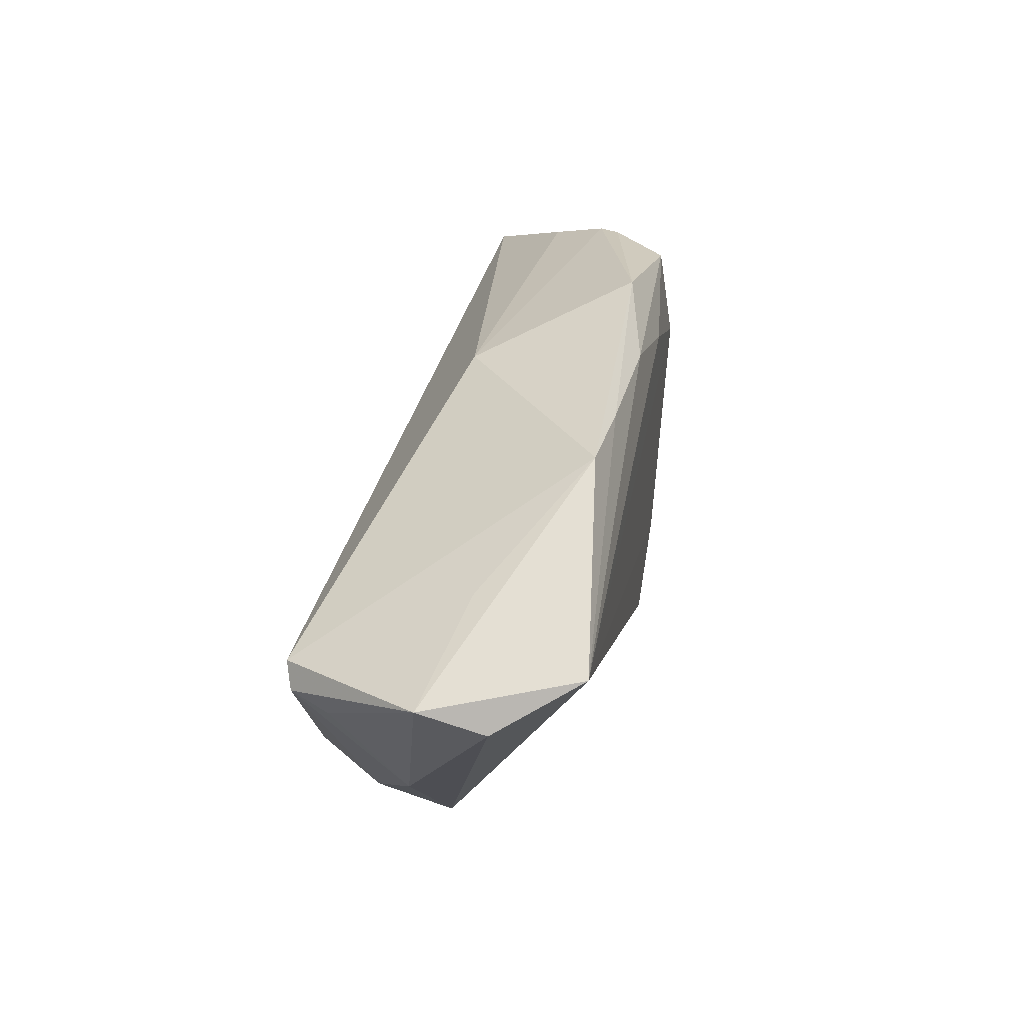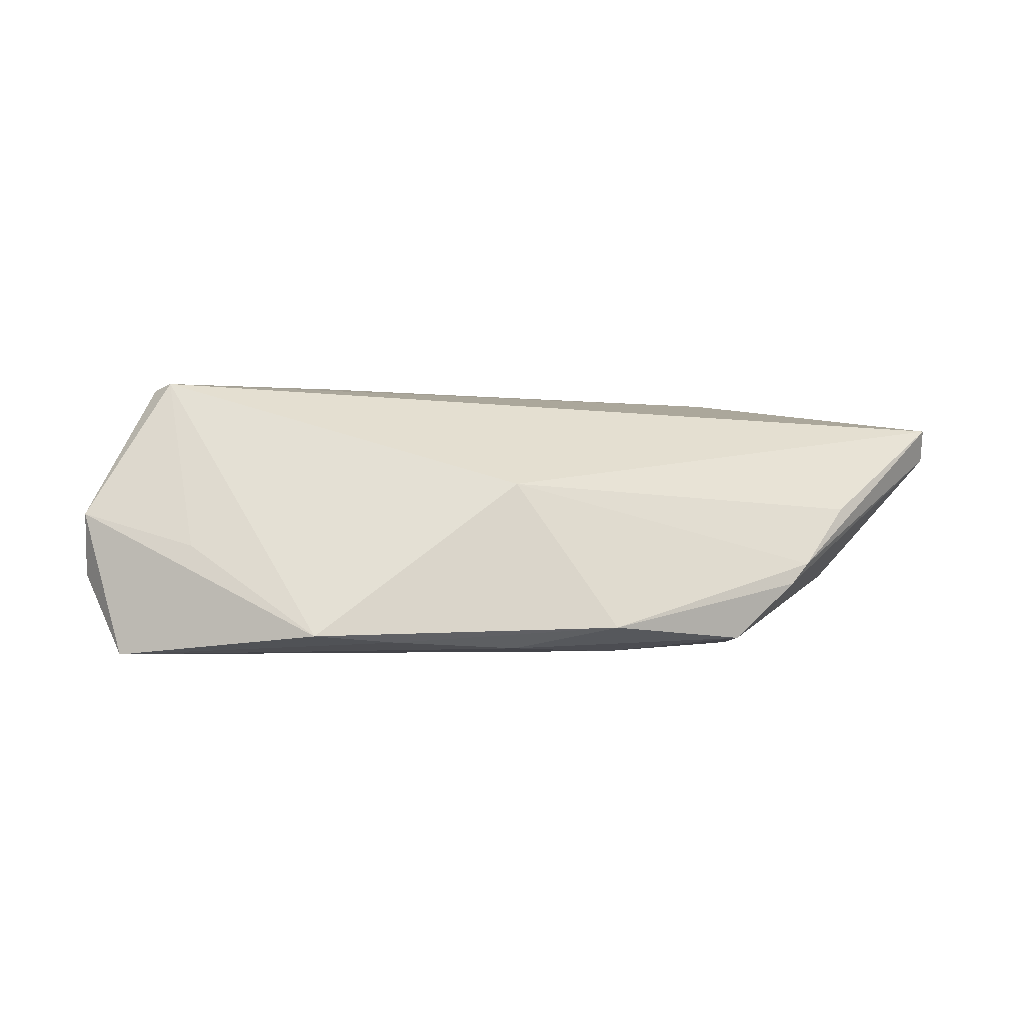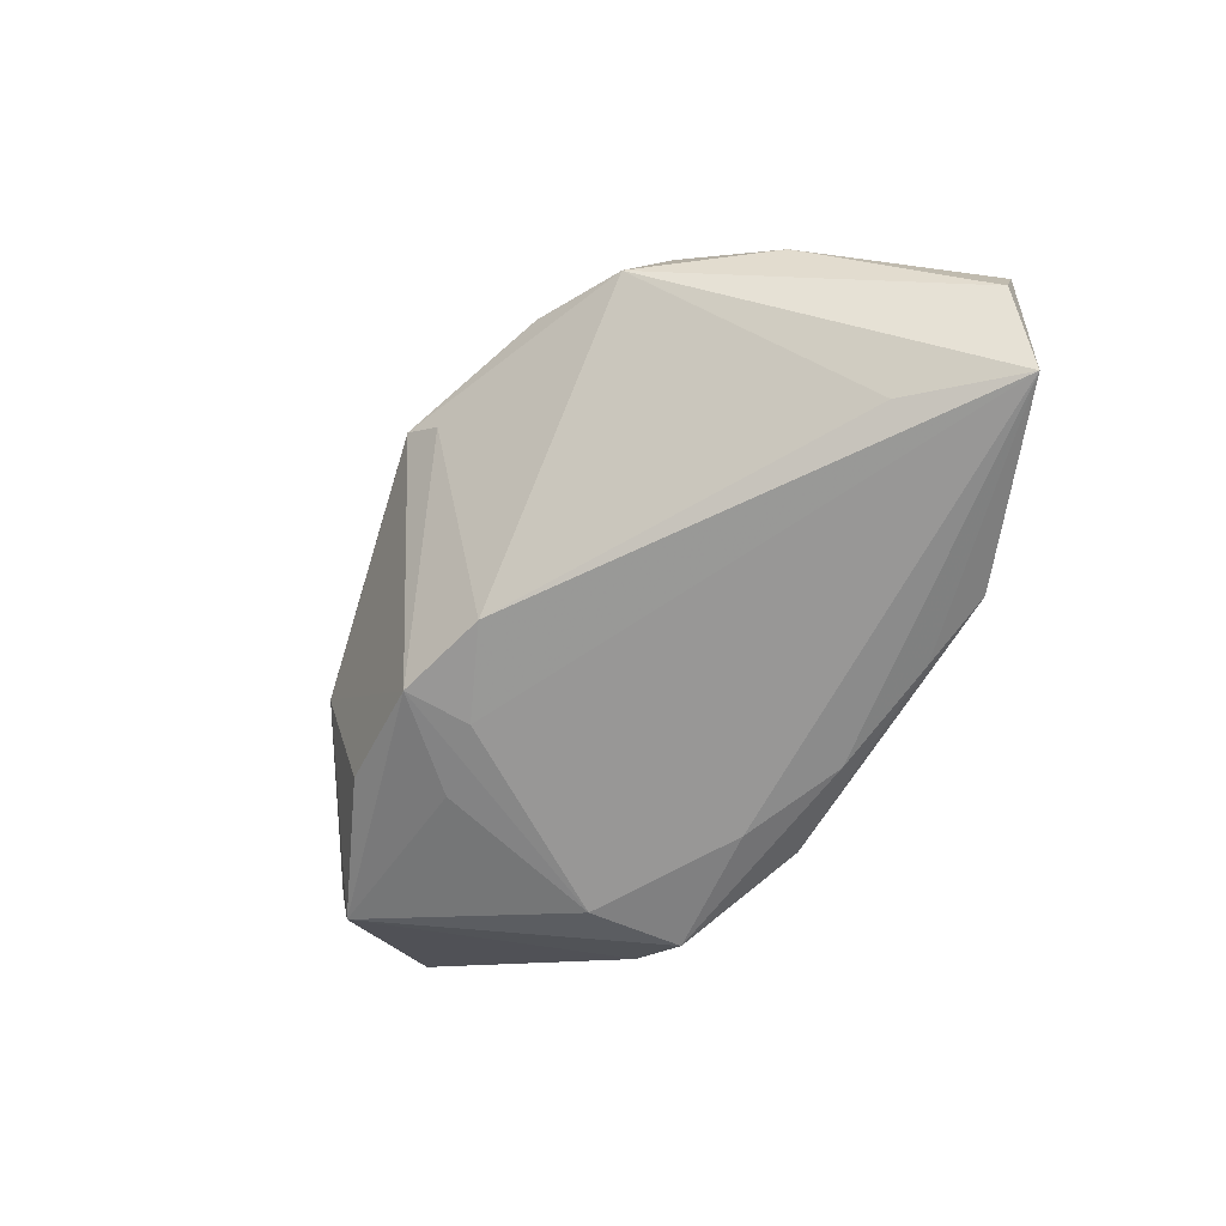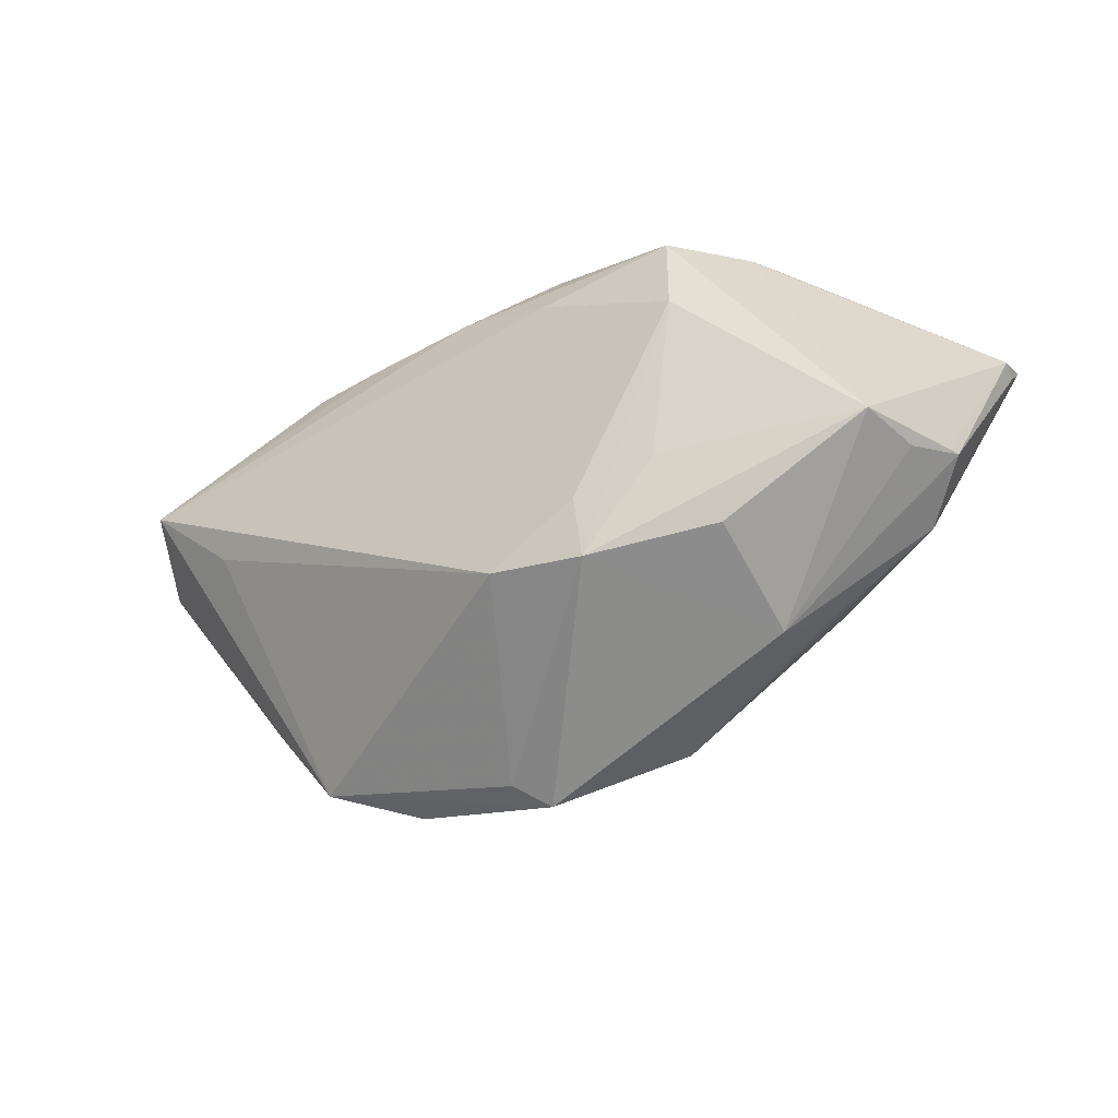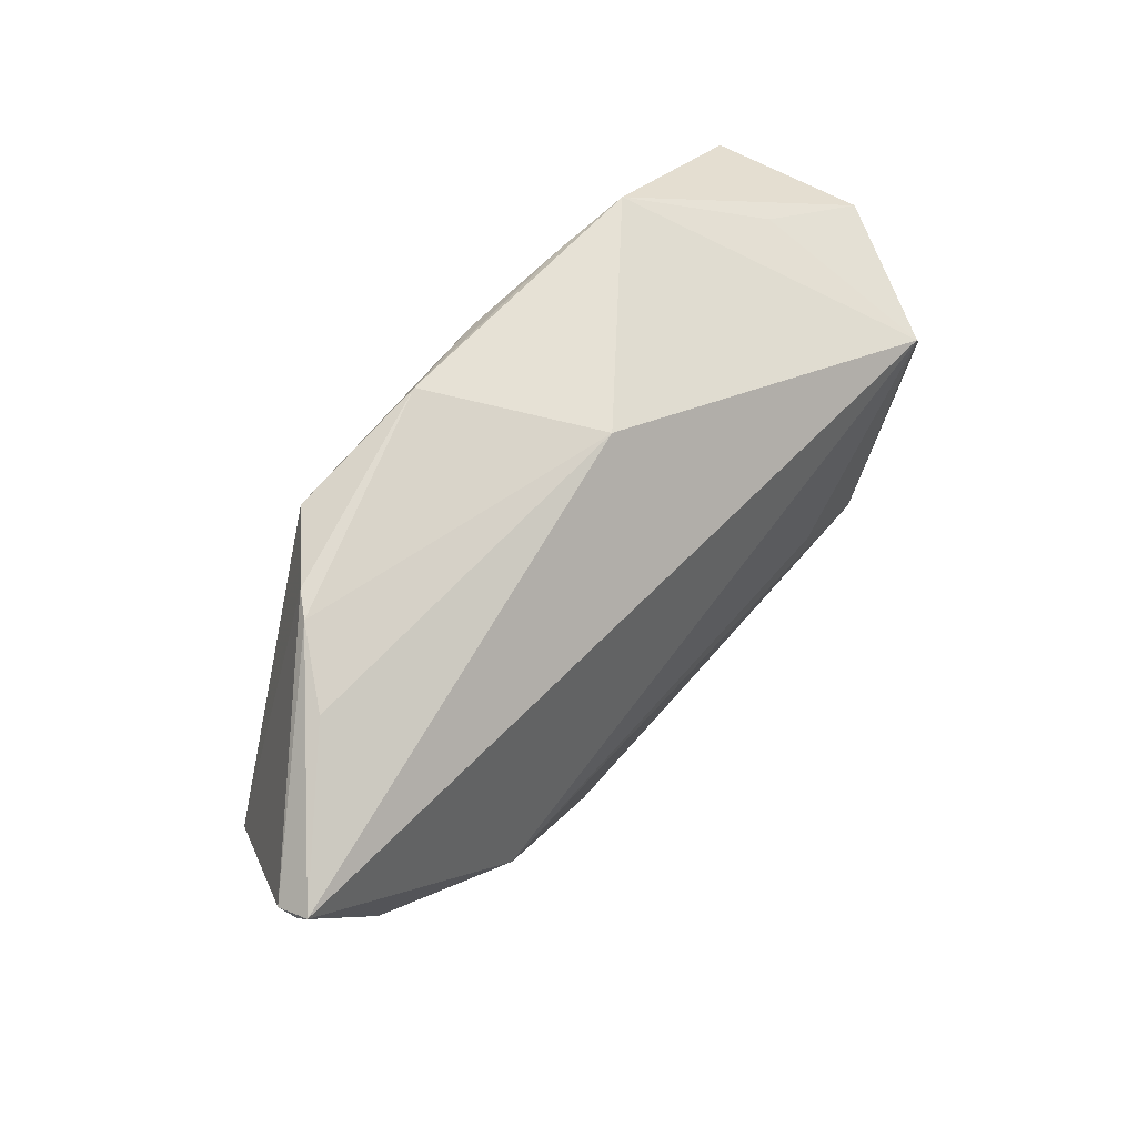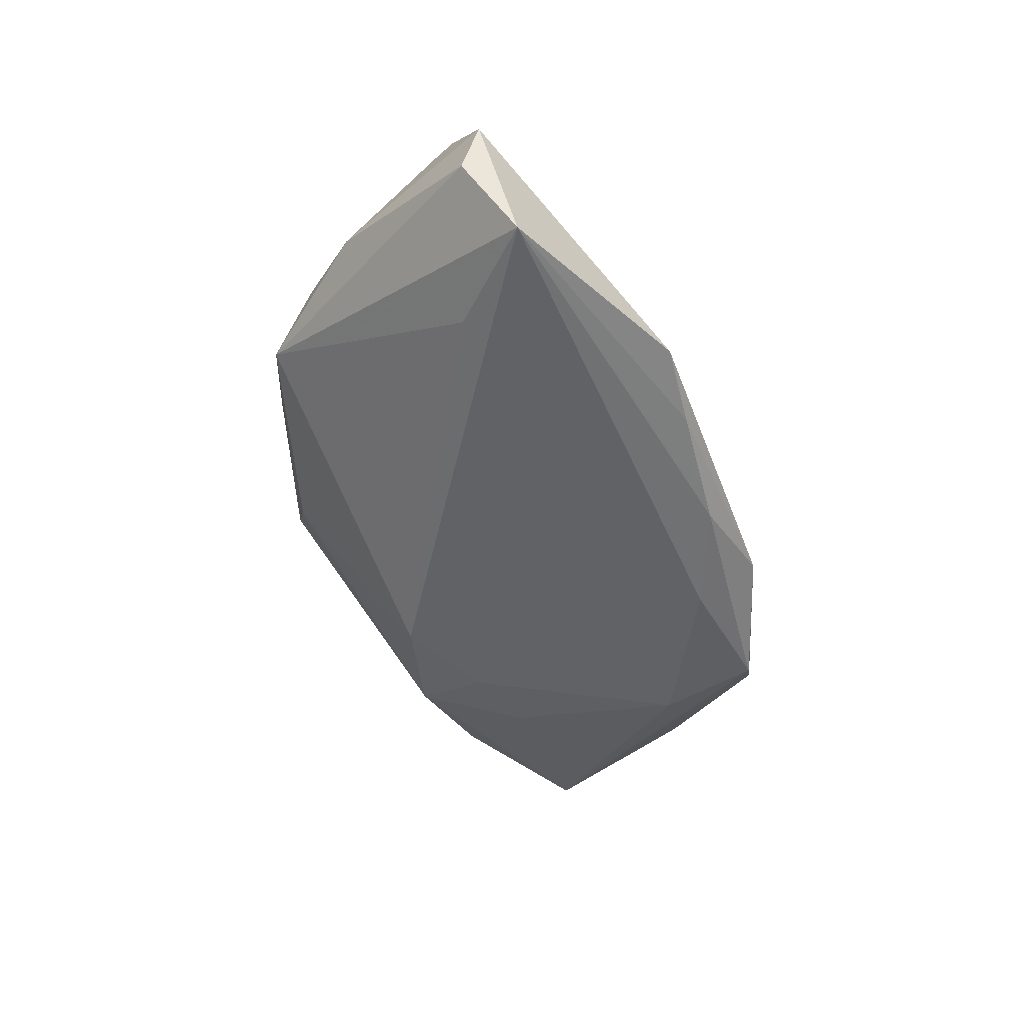
<metadata>
{"format":"obj","ext":"obj","renderer":"f3d","projection":"perspective","resolution":1024,"background":"white","views":[{"elev":37.9,"azim":100.0,"up":"+Y"},{"elev":1.6,"azim":173.4,"up":"+Z"},{"elev":-68.3,"azim":58.6,"up":"+Z"},{"elev":-40.9,"azim":-145.4,"up":"+Y"},{"elev":52.6,"azim":-51.4,"up":"+Y"},{"elev":-50.7,"azim":110.5,"up":"+Z"}]}
</metadata>
<code>
v -0.002365 -0.01476 -0.01619
v -0.03196 0.02258 -0.00825
v 0.02426 -0.005673 0.01632
v -0.009124 0.02919 -0.01282
v -0.02571 0.0126 -0.01632
v -0.02218 -0.007296 -0.01505
v -0.0266 -0.02133 0.002348
v -0.05316 0.005606 0.008798
v -0.04773 -0.007454 0.001569
v 0.03385 -0.008975 0.01597
v -0.02477 0.02392 -0.01469
v -0.05366 0.00626 0.006762
v -0.01301 -0.00955 -0.01629
v -0.02977 -0.01784 0.007173
v 0.04372 0.01168 0.01624
v 0.04361 -0.005012 0.003703
v 0.03301 -0.01906 0.001358
v 0.007776 -0.02699 0.002352
v -0.03408 0.02169 -0.005874
v 0.04565 0.009242 0.01546
v 0.004576 -0.02919 0.005485
v 0.002172 0.02409 0.004033
v 0.03529 -0.01396 0.009402
v -0.03953 0.01746 0.0006729
v -0.02741 -0.01618 -0.01076
v -0.02774 -0.0121 0.01433
v -0.04214 -0.01085 0.00795
v -0.04527 -0.00877 -0.002456
v 0.002794 0.02681 -0.01535
v -0.0481 -0.007434 0.002807
v 0.04933 0.01908 -0.01632
v 0.03897 0.008659 -0.01455
v 0.01695 0.02822 -0.01437
v -0.009138 0.02189 -0.01632
v -0.01359 -0.01736 -0.01555
v -0.01011 -0.02551 0.01038
v 0.0263 0.02919 -0.01345
v 0.04075 0.02118 -0.003262
v -0.044 -0.008135 -0.00934
v -0.05339 0.007897 0.01061
v 0.05366 0.01409 -0.007045
v -0.04438 -0.004923 0.009448
v 0.02268 -0.0235 0.006077
v 0.04645 0.007379 0.01133
v 0.05361 0.01604 0.0003939
v -0.03661 -0.01395 0.00776
f 7 25 35
f 19 22 4
f 41 31 45
f 7 35 21
f 40 19 12
f 45 31 37
f 37 38 45
f 4 22 37
f 10 26 36
f 36 21 10
f 26 27 36
f 7 21 36
f 8 40 12
f 8 27 40
f 3 26 10
f 22 19 24
f 24 40 22
f 19 40 24
f 22 40 15
f 45 38 15
f 15 3 10
f 15 40 26
f 26 3 15
f 15 37 22
f 38 37 15
f 7 27 30
f 30 28 7
f 27 8 30
f 12 9 30
f 30 8 12
f 26 40 42
f 42 27 26
f 40 27 42
f 31 29 33
f 33 37 31
f 33 29 4
f 4 37 33
f 7 36 14
f 31 41 17
f 20 44 45
f 45 15 20
f 20 15 10
f 39 35 25
f 39 25 7
f 7 28 39
f 39 30 9
f 28 30 39
f 39 9 12
f 4 29 11
f 5 39 11
f 1 35 13
f 35 5 13
f 13 31 1
f 13 5 31
f 46 36 27
f 46 14 36
f 46 27 7
f 7 14 46
f 1 17 18
f 18 17 21
f 18 35 1
f 18 21 35
f 10 21 43
f 21 17 43
f 1 31 32
f 32 17 1
f 31 17 32
f 16 41 45
f 16 17 41
f 45 44 16
f 44 20 16
f 6 5 35
f 35 39 6
f 6 39 5
f 2 19 4
f 4 11 2
f 12 19 2
f 2 39 12
f 2 11 39
f 34 11 29
f 5 11 34
f 34 29 31
f 31 5 34
f 23 20 10
f 23 16 20
f 17 16 23
f 10 43 23
f 23 43 17

</code>
